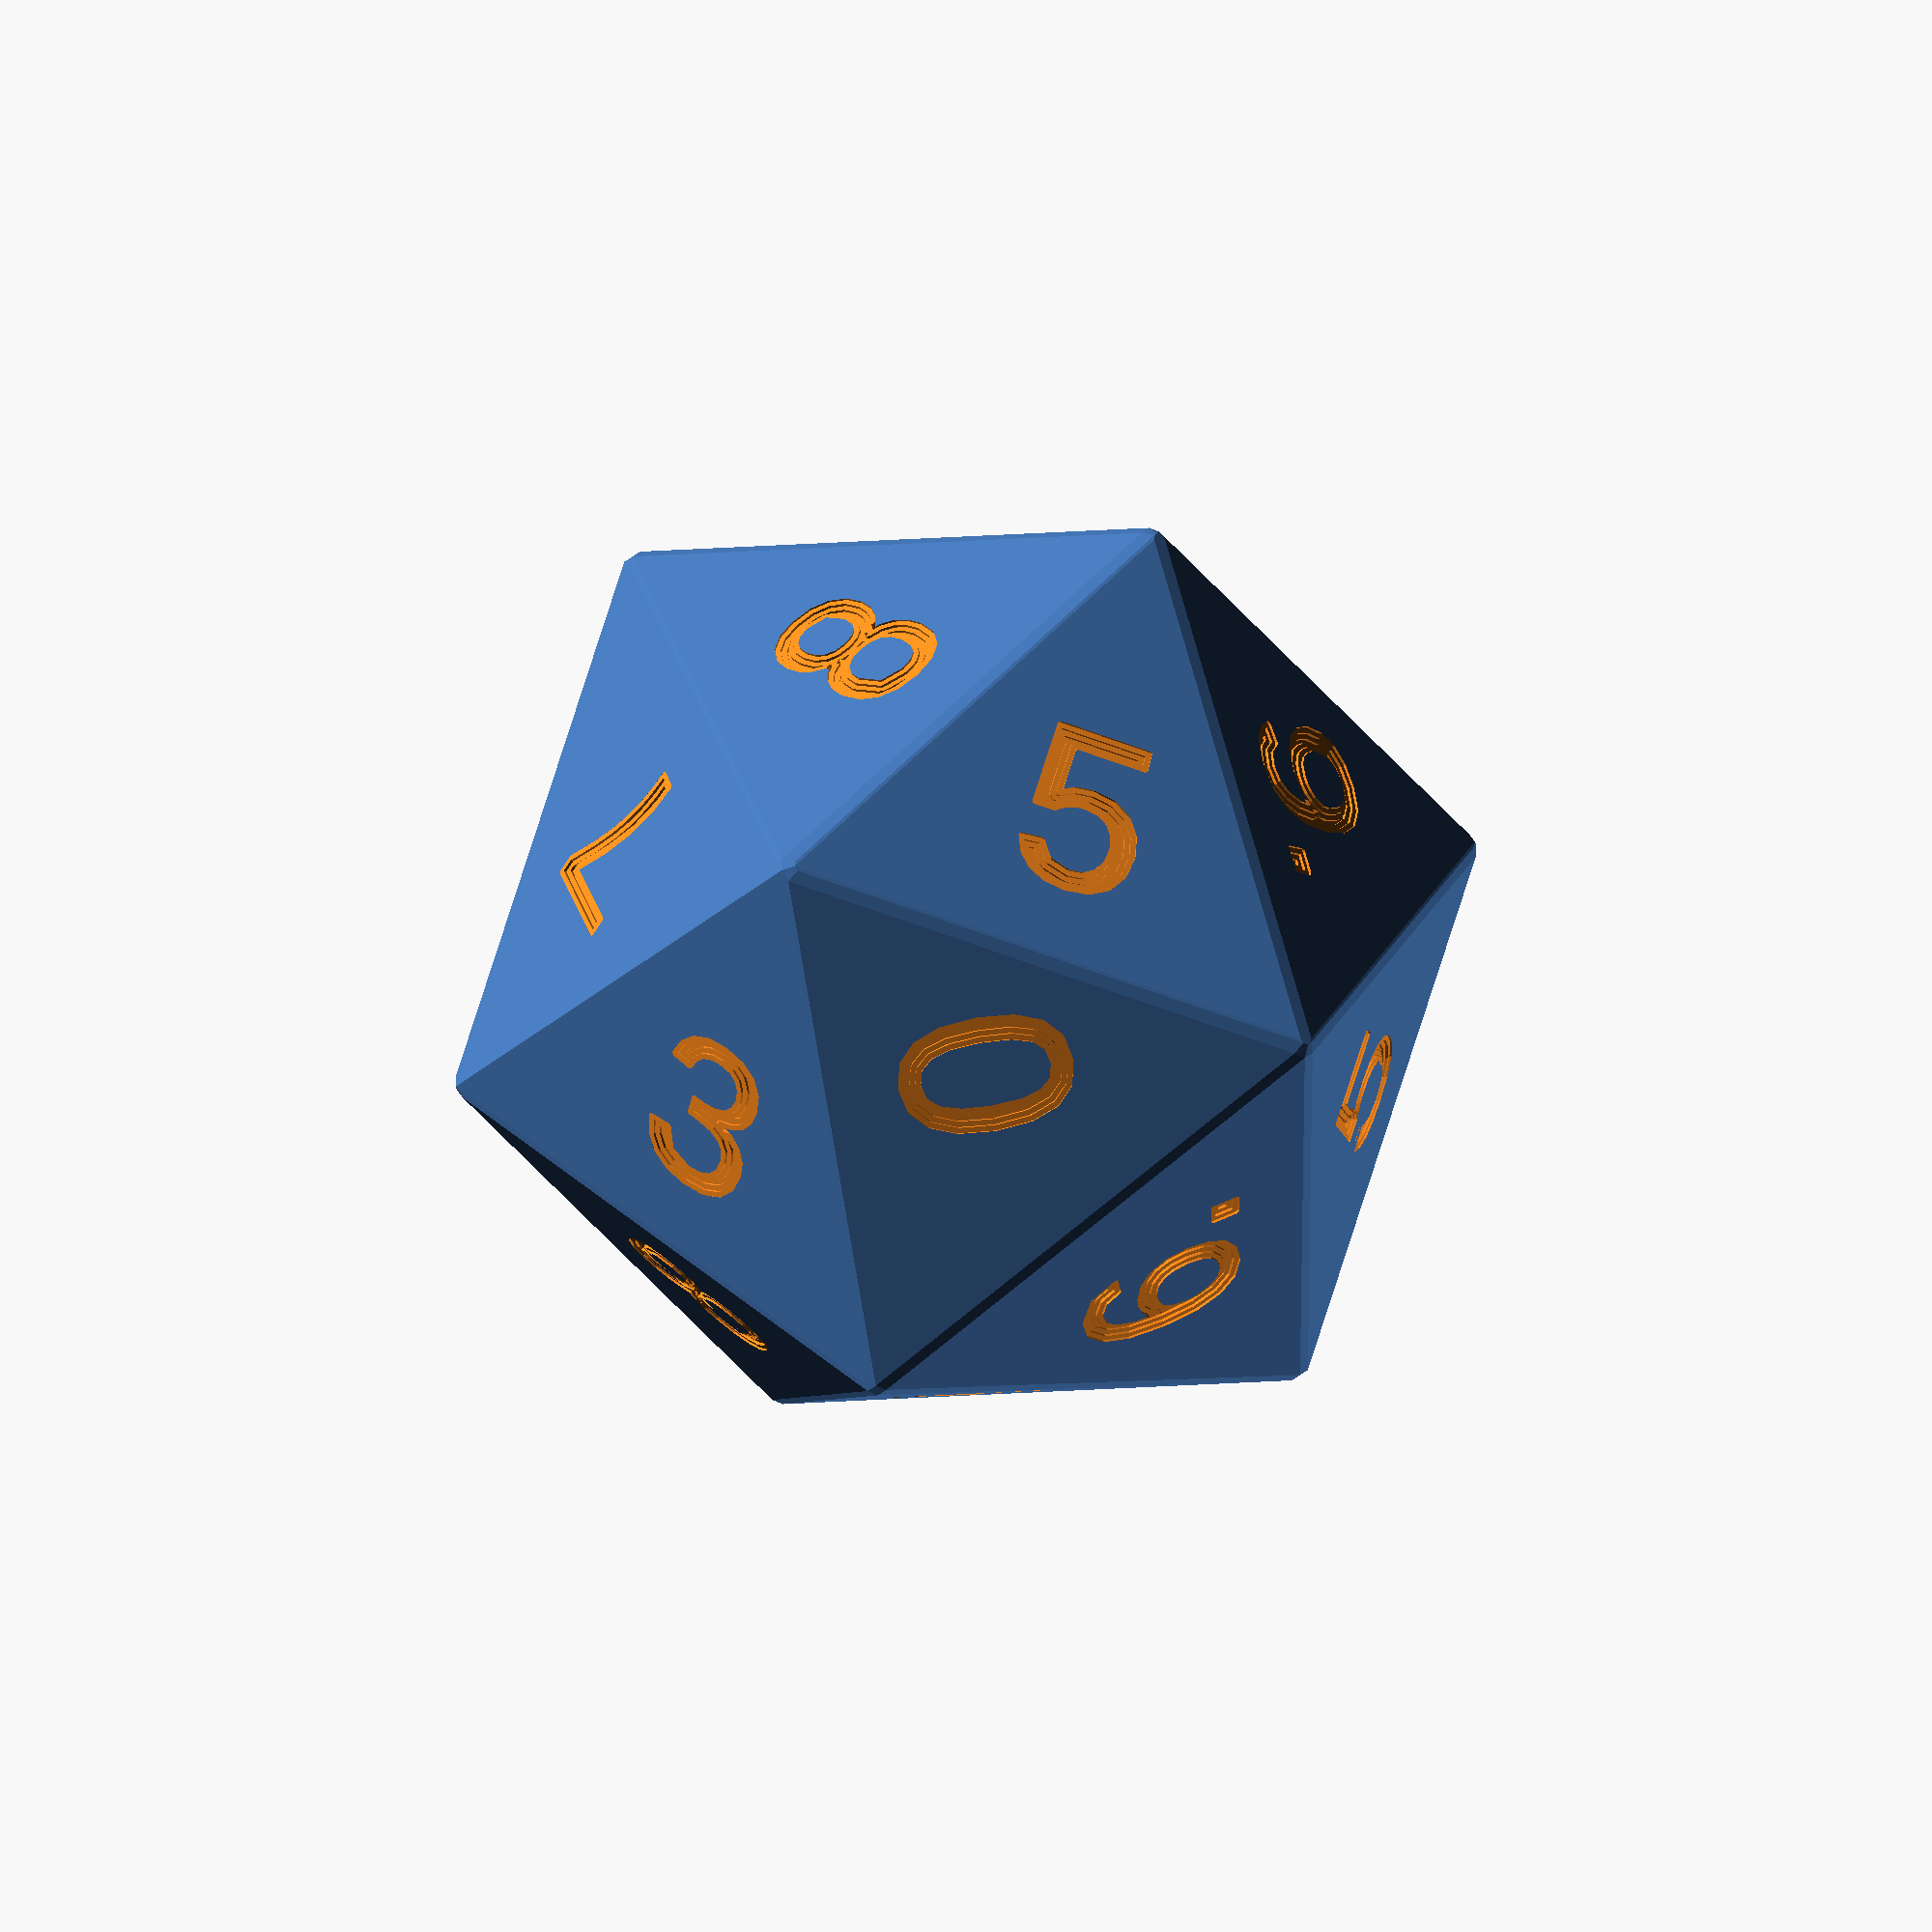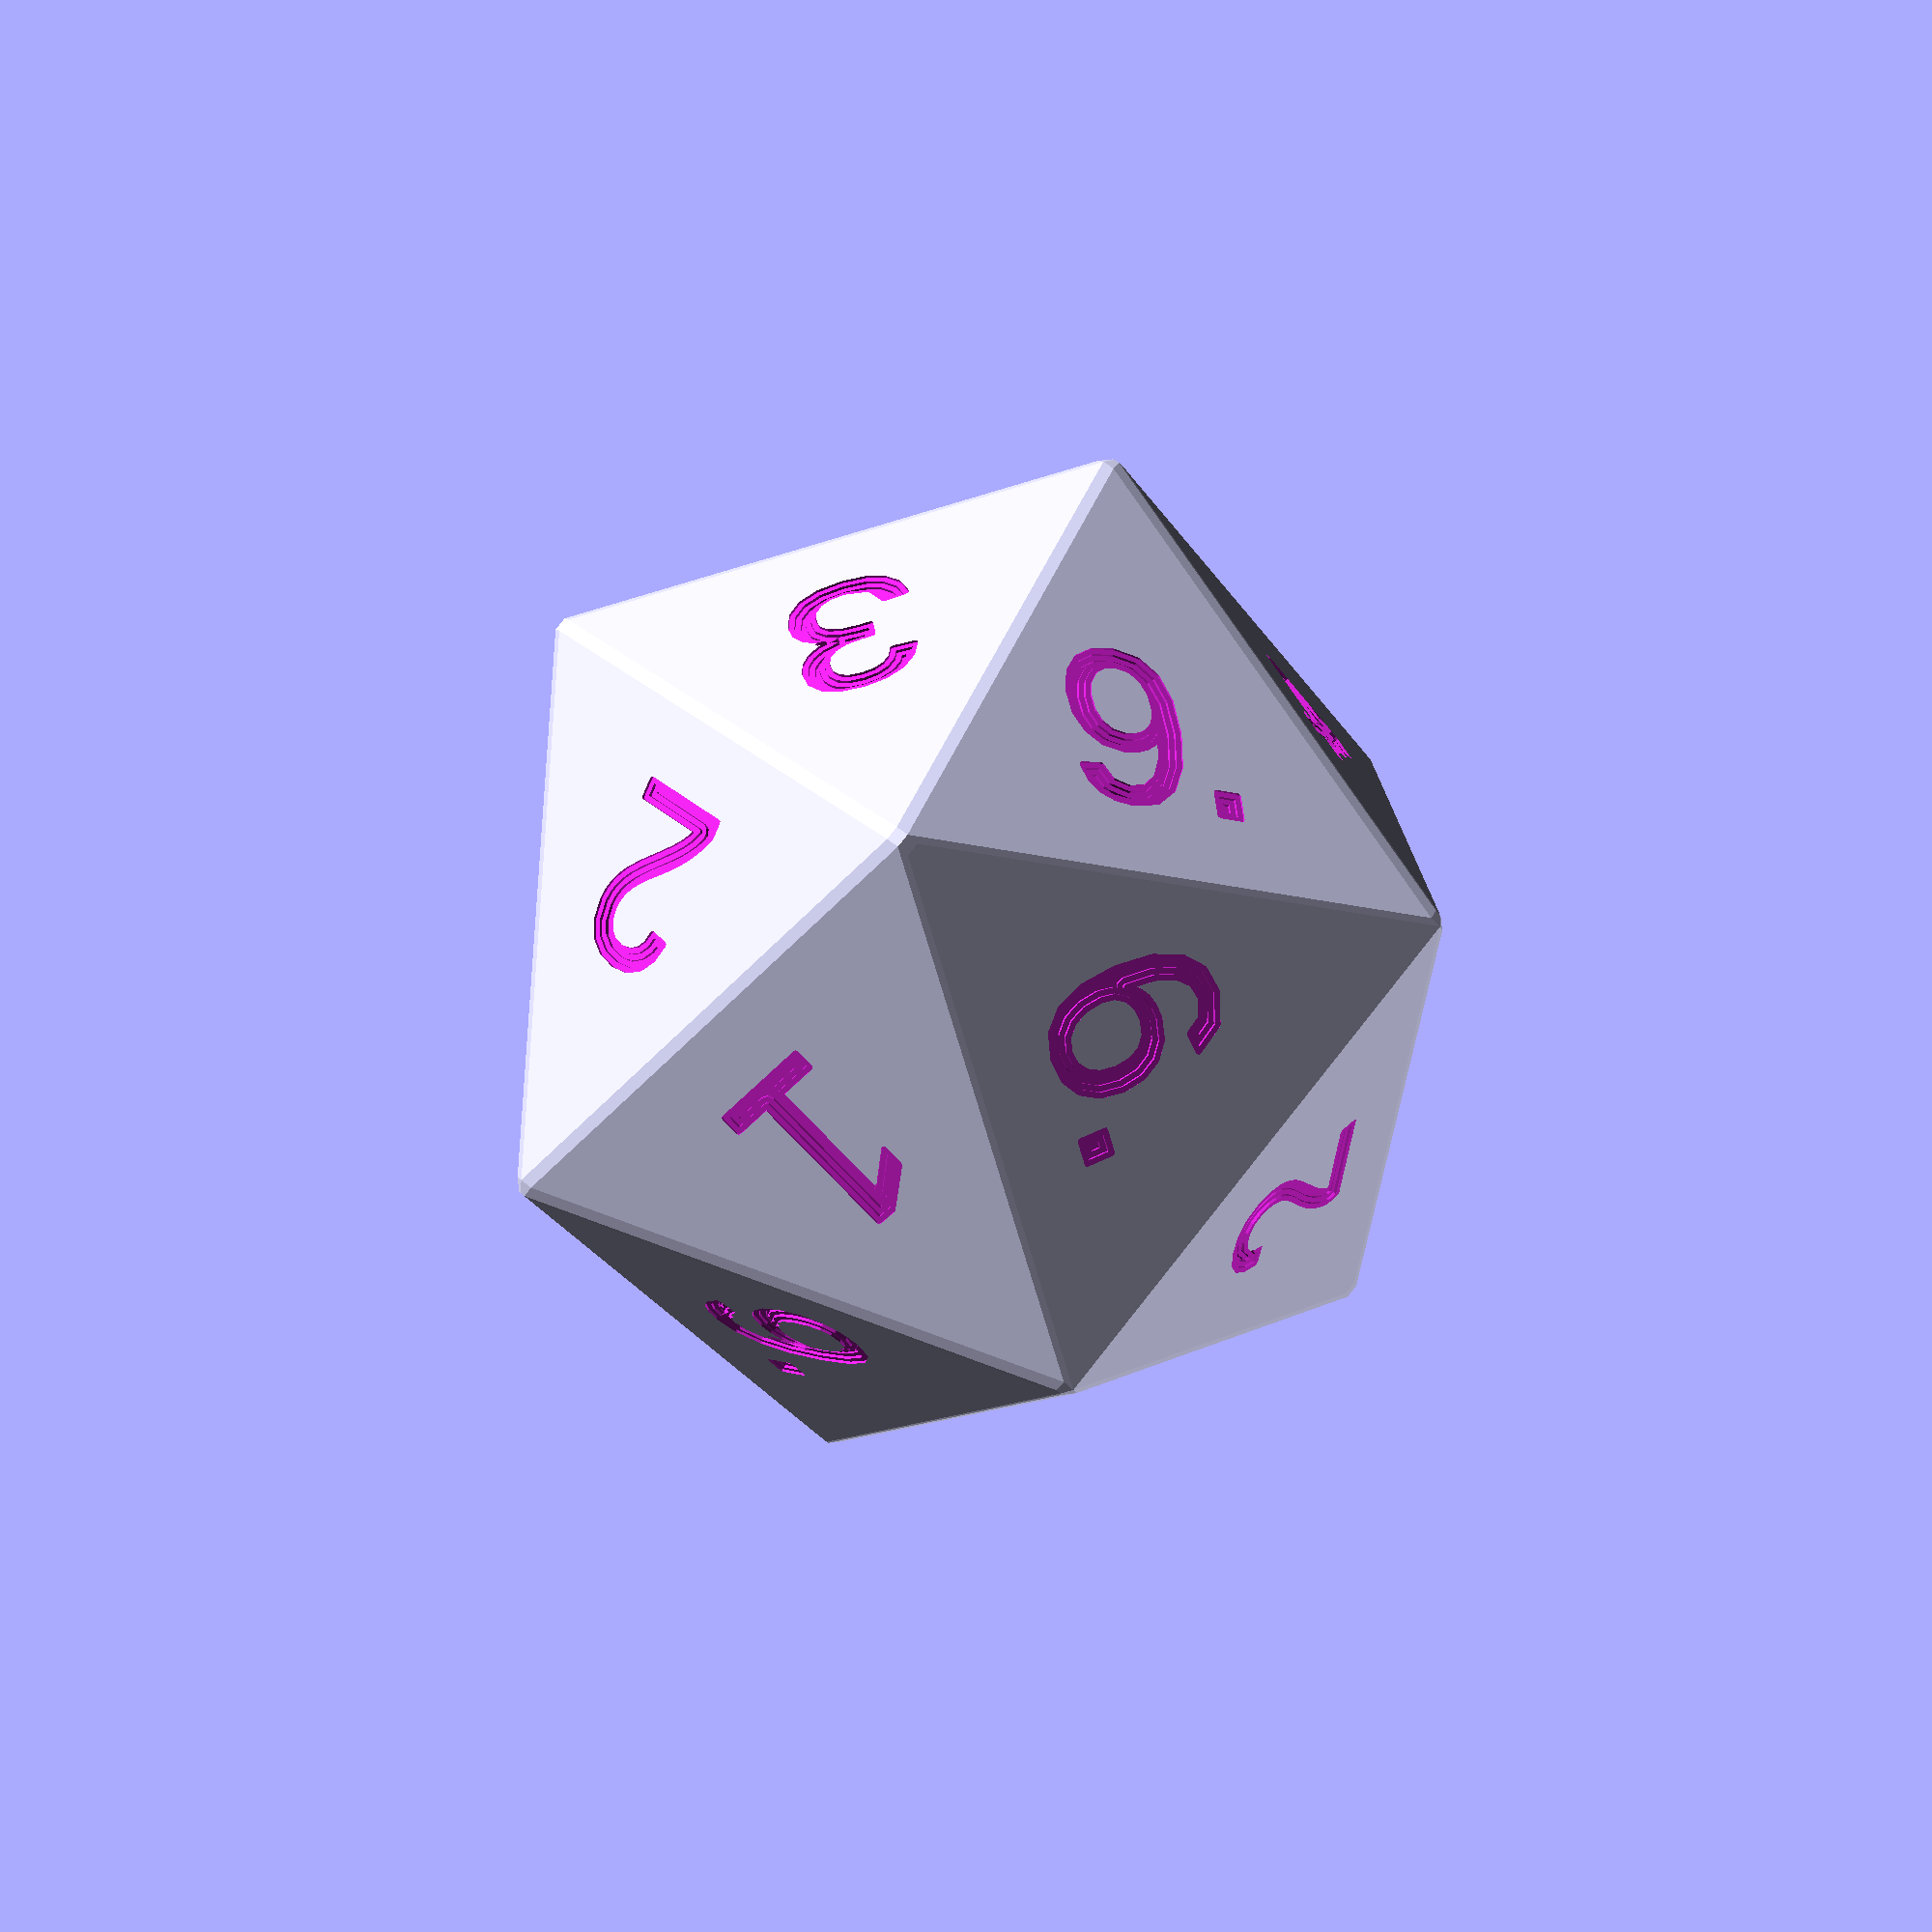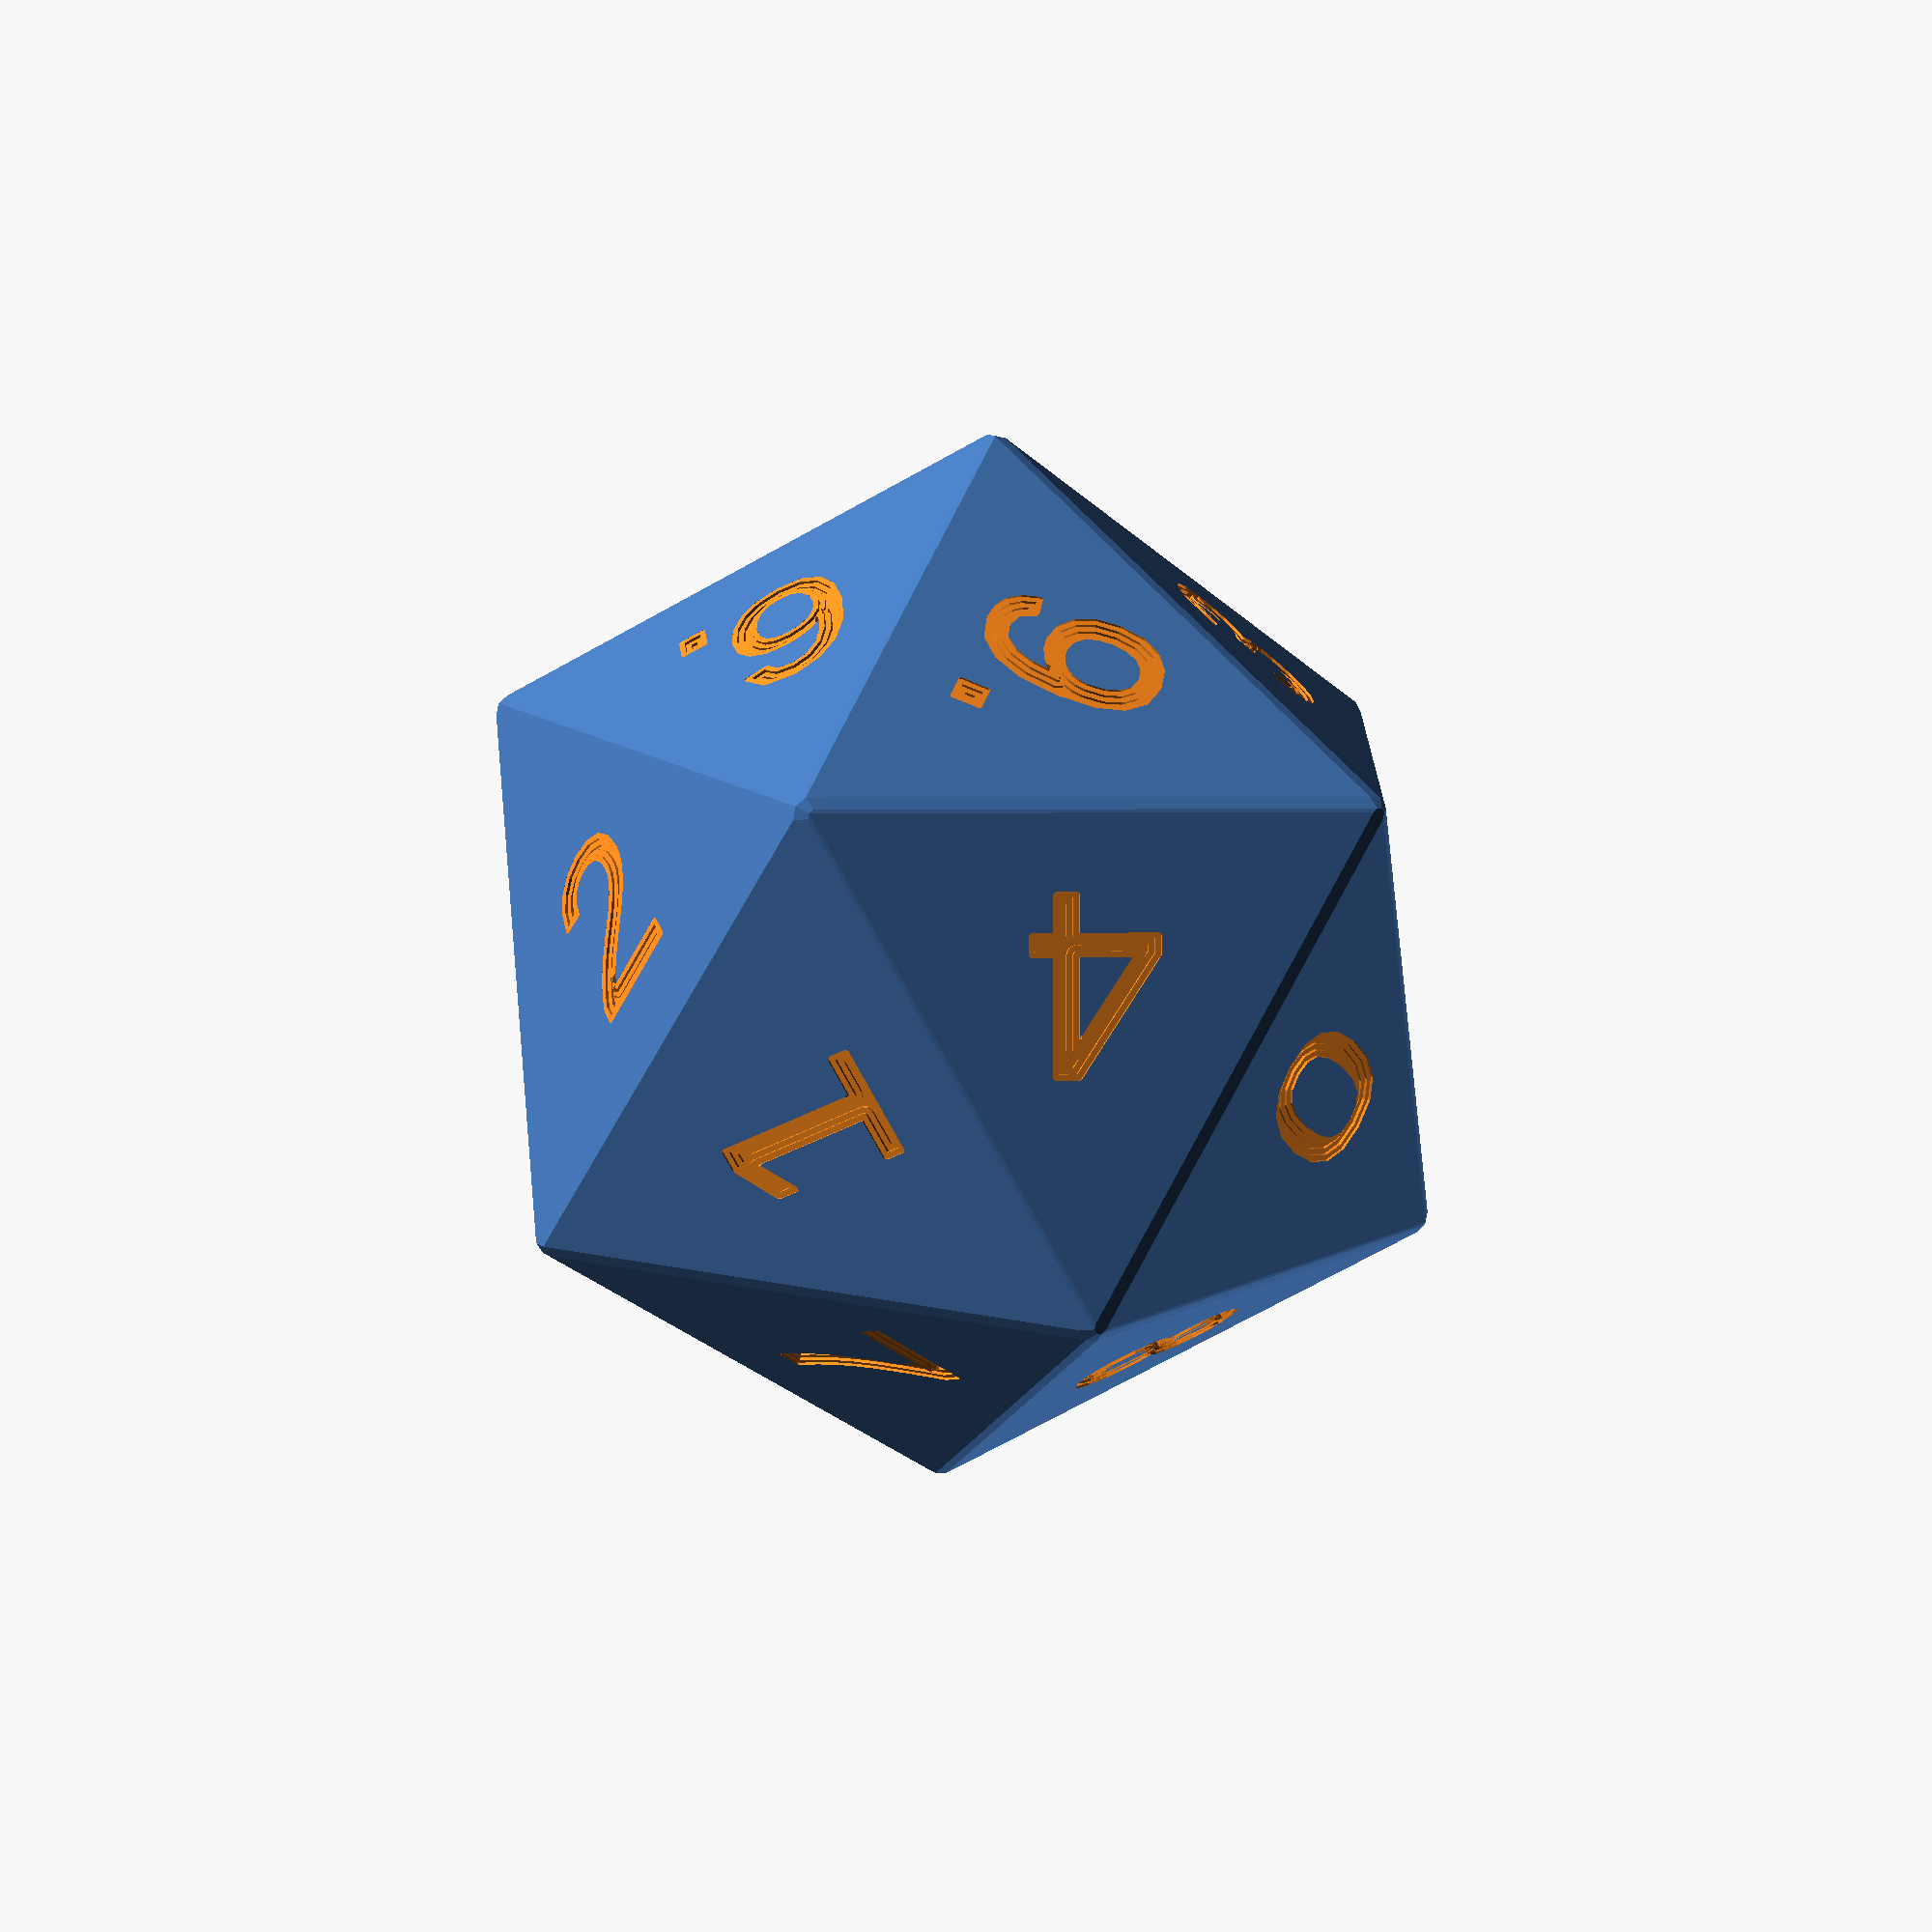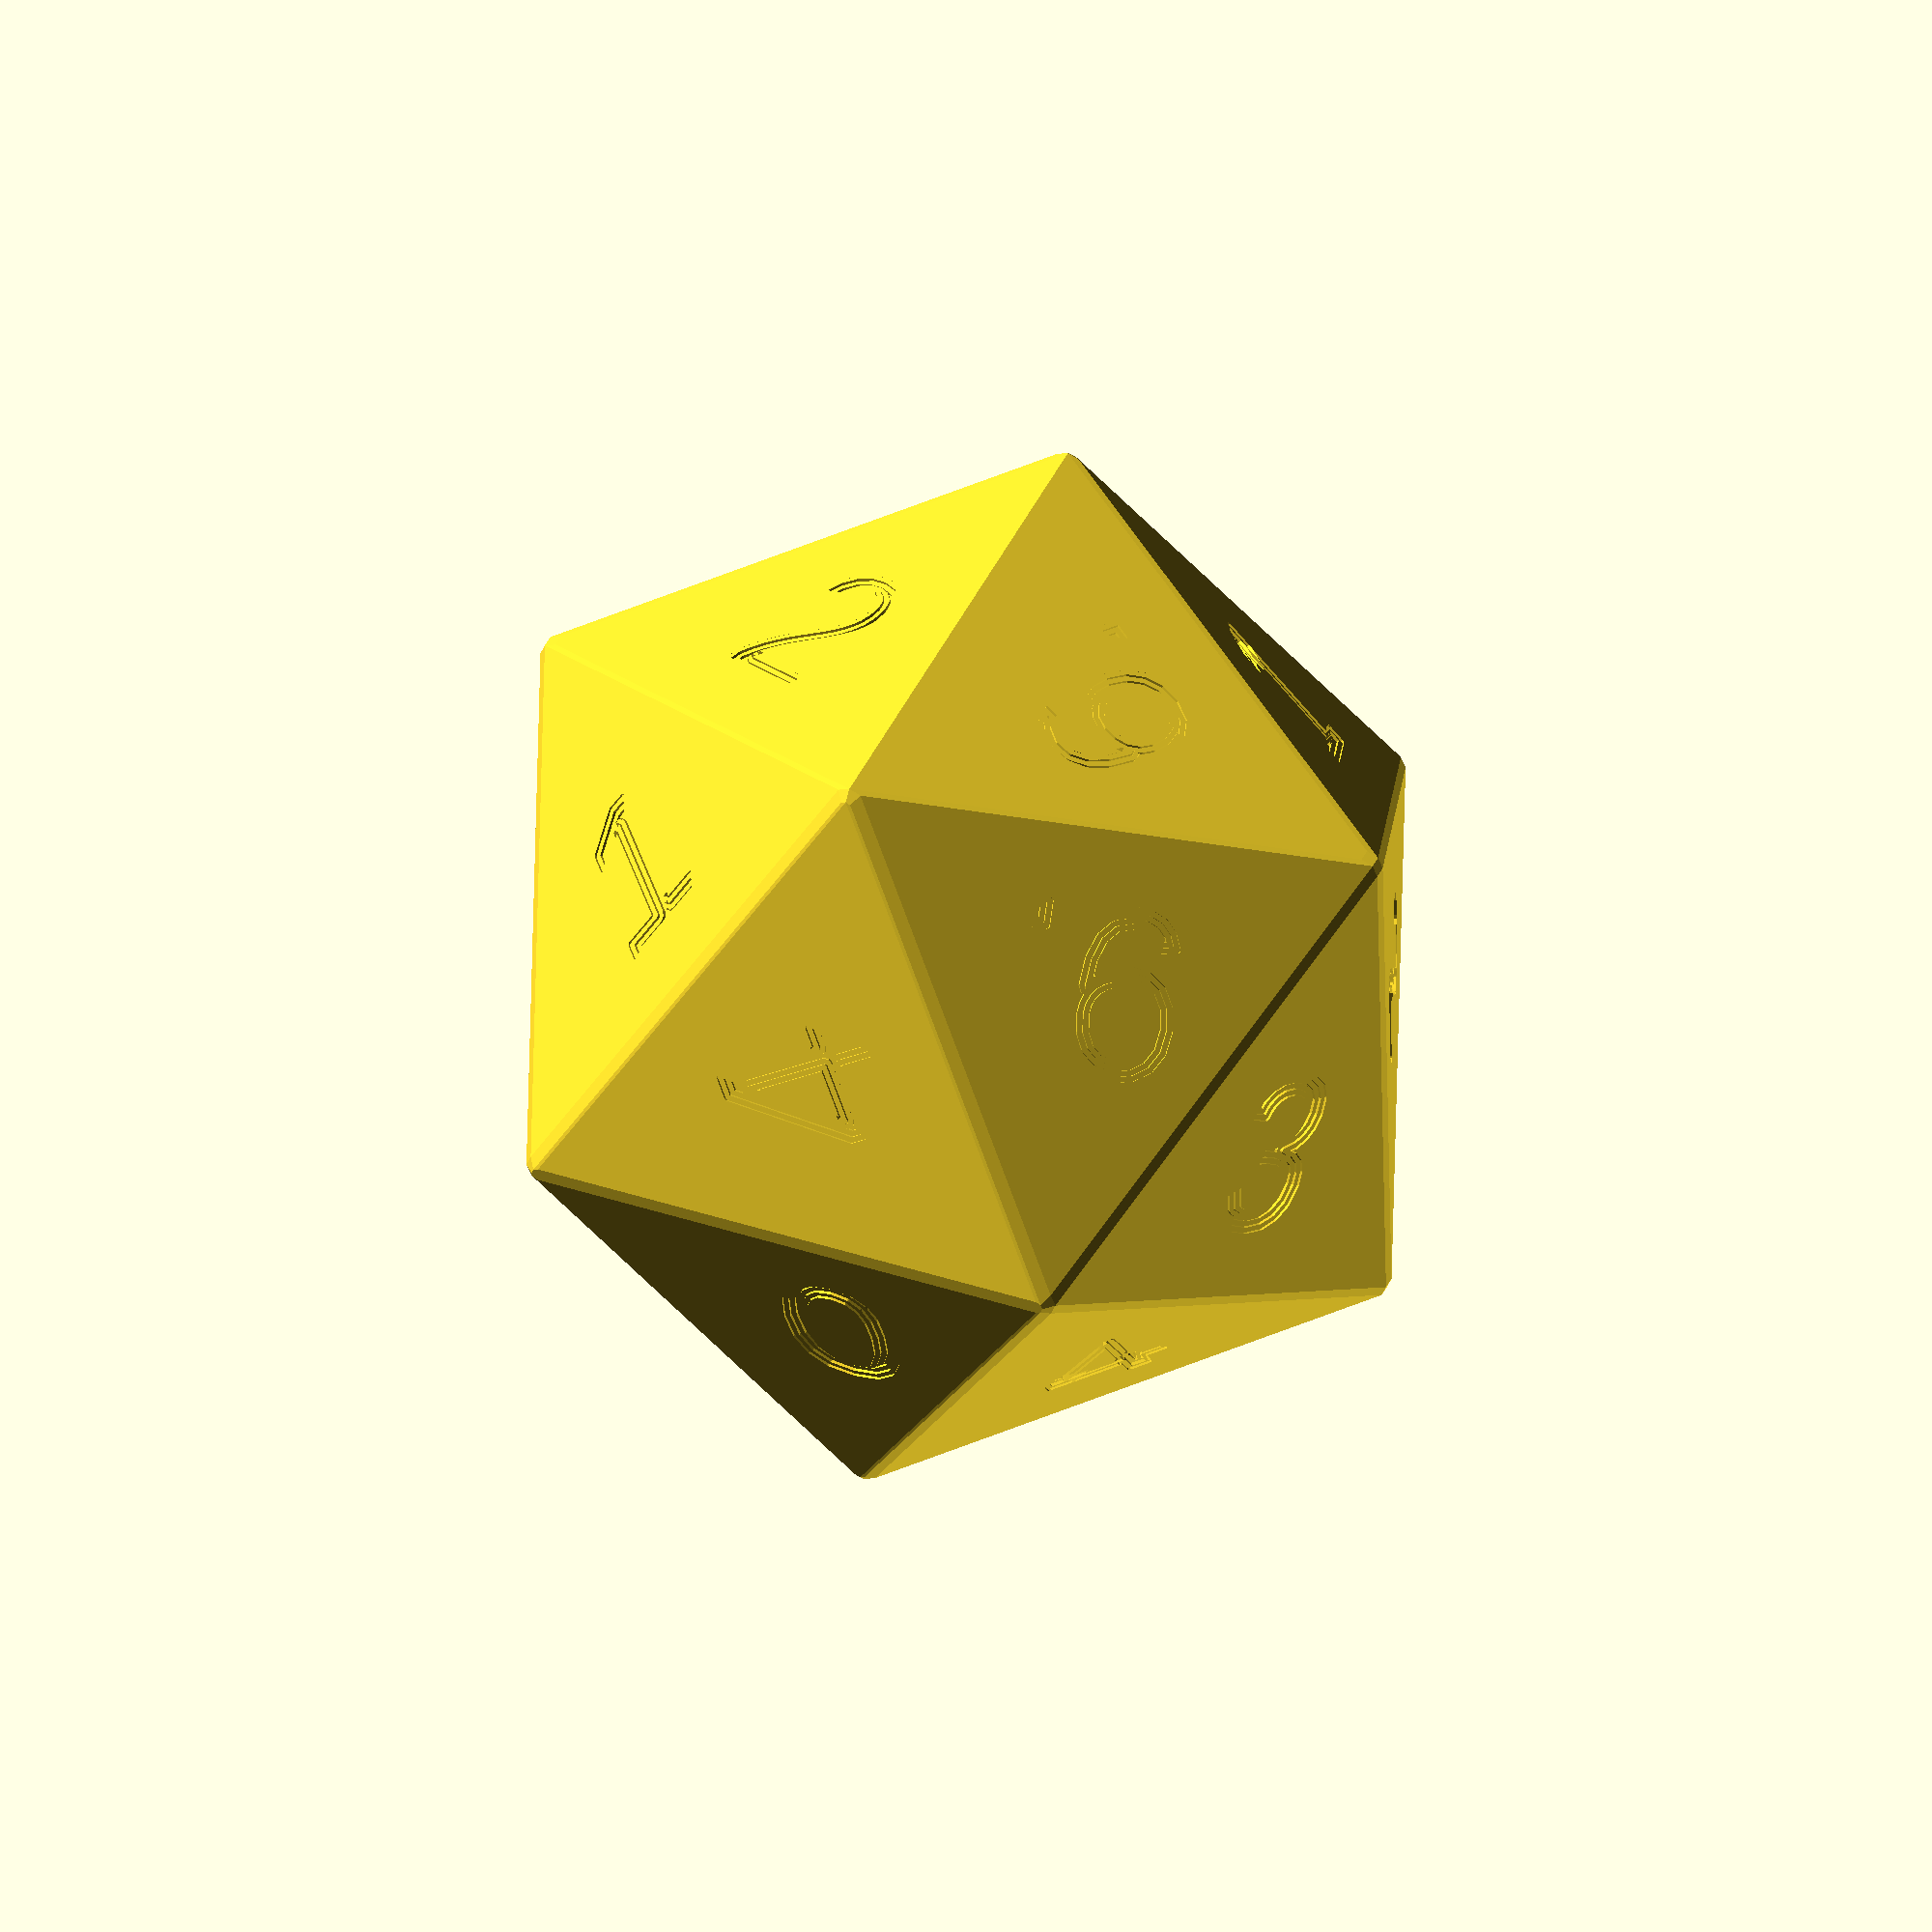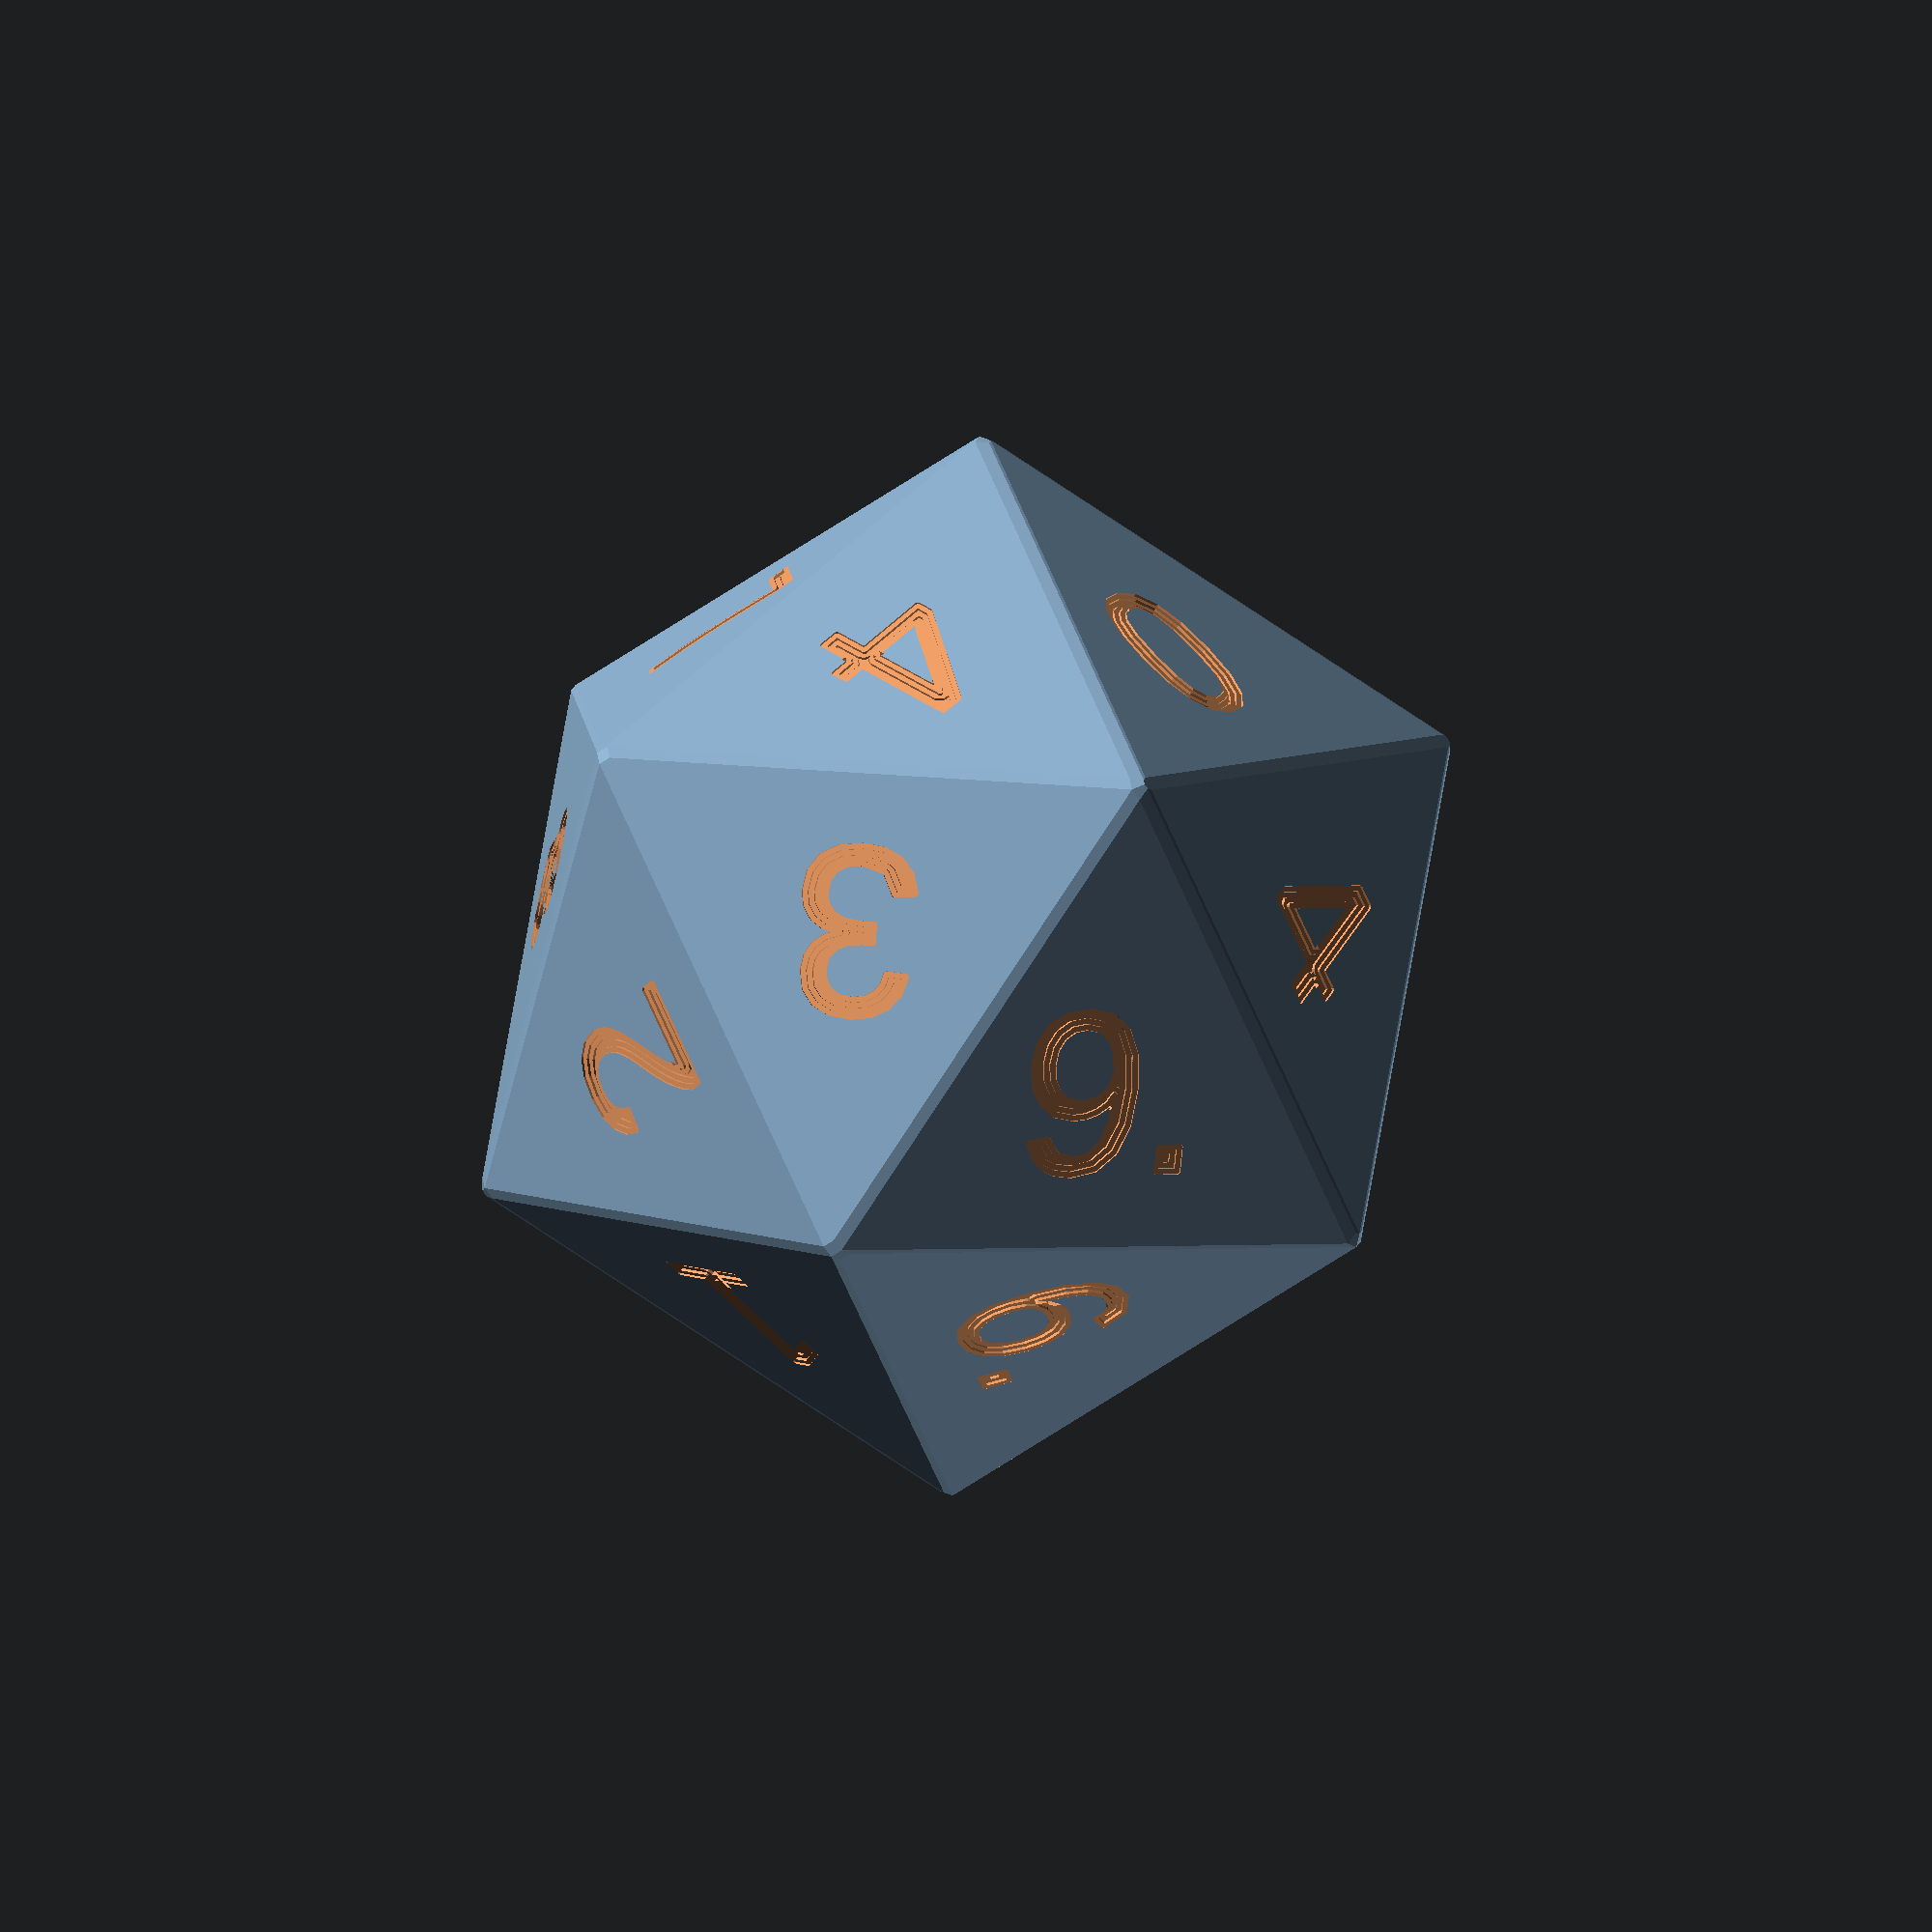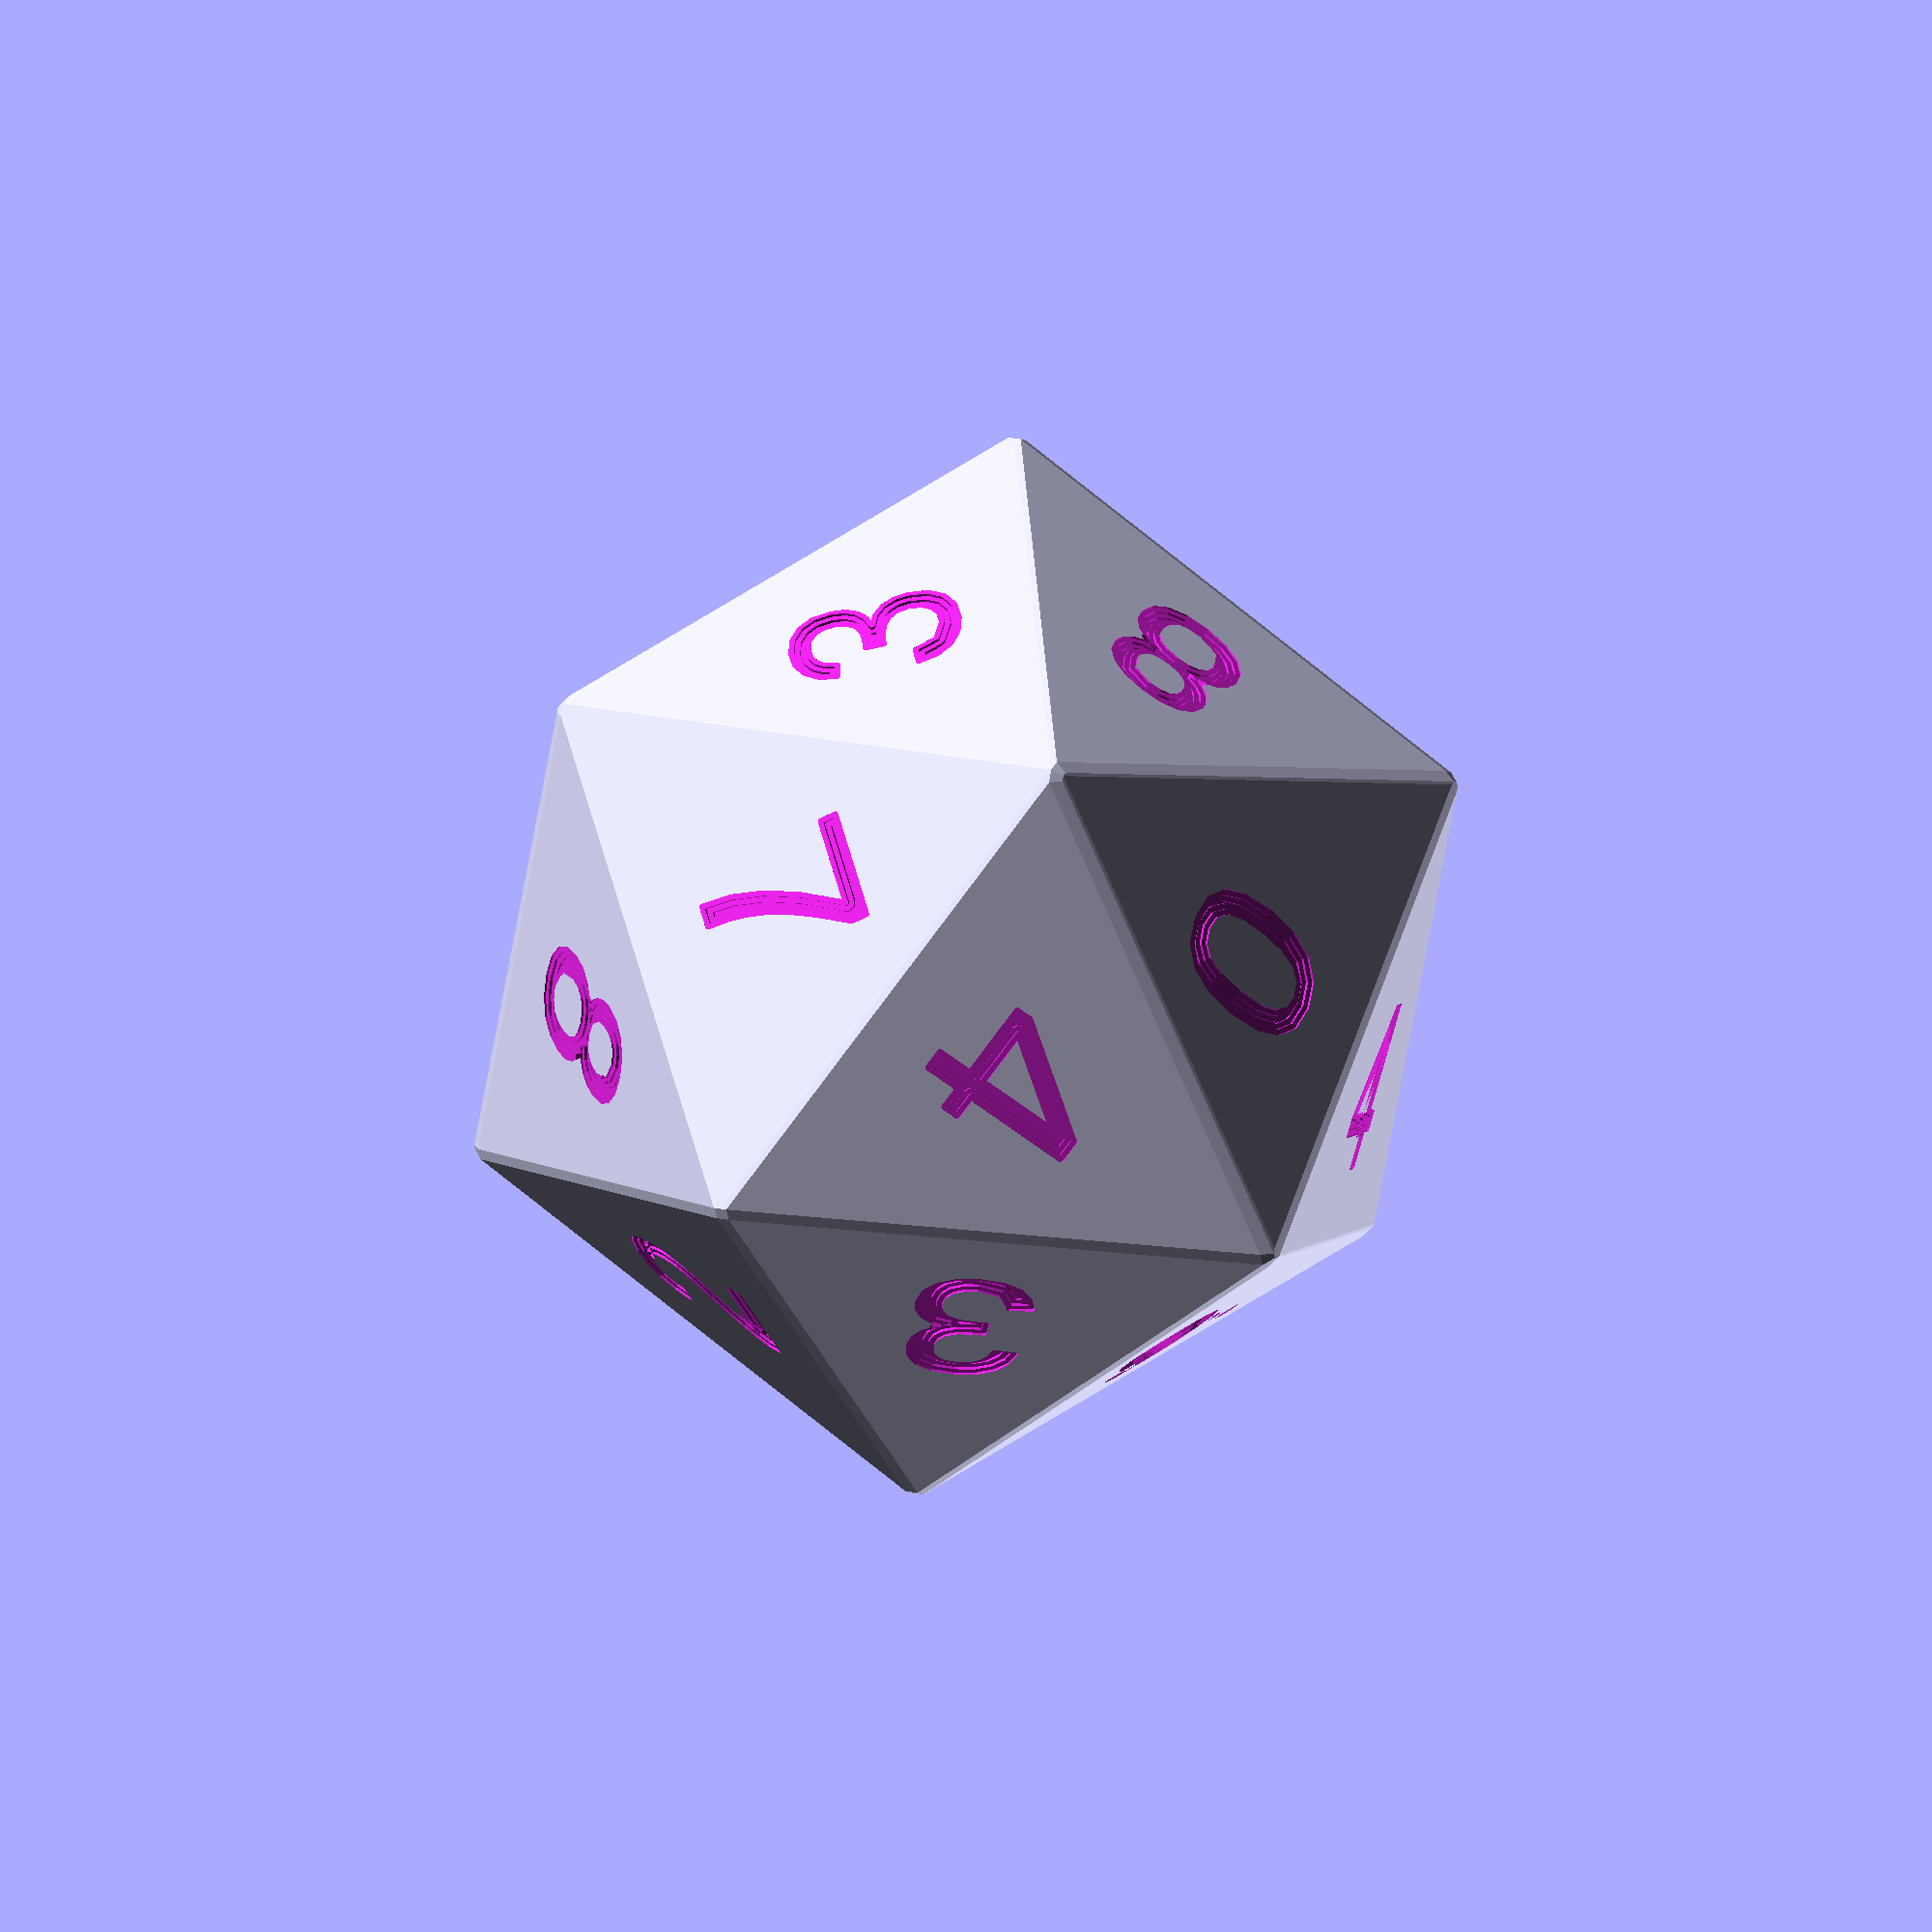
<openscad>
/*------------------------------------------------------------------------------
Parametric Easy-Print D20
Version 1.0

Copyright 2017 HalfwitTomfoolery
https://www.youmagine.com/halfwittomfoolery/designs

Licensed as Creative Commons Attribution version 4.0 or later.
https://creativecommons.org/licenses/by/4.0/
------------------------------------------------------------------------------*/

// Full diameter of die from corner to corner.
diameter = 152.4;

// Amount to round corners and edges.
rounding = 2;

// Name (and, optionally, style) of font to use.
// For information on font styles, see:
// https://en.wikibooks.org/wiki/OpenSCAD_User_Manual/Text
font = "Arial";

// Depth of lettering, scaled by font size.
letteringdepth = 0.08;

// Font size, in fairly arbitrary units.  Just play with it until you get what you want.
fontsize = 0.4;

// Distance to inset numbers into faces of the die (arbitrary units).
insetamount = 0.08;

// More negative == narrower text.  More positive == bolder text.
boldness = 0;

// Smoothness.  Higher produces a better quality model.
$fn = 8;

// Number of steps to add in the text bevelling process.
// More == better quality, but it takes vastly more time to render.
textbevelsteps = 5;

/*------------------------------------------------------------------------------
Number text
--------------------------------------------------------------------------------
The text of each number is configurable.  This allows you to use (depending on
the font) roman numerals, Braille, symbols, etc.  It also allows you to tune the
balance of numbers as you wish to try to better balance the fairness of the die.

Two examples are given here - an unshuffled version and a shuffled version.
------------------------------------------------------------------------------*/

// Unshuffled:
/*numbers = [
        "1",
        "2",
        "3",
        "4",
        "5",
        "6.",
        "7",
        "8",
        "9.",
        "10",
        "11",
        "12",
        "13",
        "14",
        "15",
        "16",
        "17",
        "18",
        "19",
        "20"
    ];*/
/* Pairwise shuffled using the following crude Python program:
n = [
    "1",
    "2",
    "3",
    "4",
    "5",
    "6.",
    "7",
    "8",
    "9.",
    "10",
    "11",
    "12",
    "13",
    "14",
    "15",
    "16",
    "17",
    "18",
    "19",
    "20"
  ];

for i in range(50):
  r = random.randrange(1,18);
  t = n[r];
  n[r] = n[19 - r];
  n[19 - r] = t;

print(n);

The idea behind doing this pairwise is that if there are any balance issues introduced due to the slicer, at least each pair should be roughly evenly balanced, which I would think would help reduce the possibility of bias toward the low or high end of the [1..20] range.
*/

n1=[0,4,4,8,1,9,3,7,3,7,2,6,2,6,0,8,1,5,5,9];
n2=[0,4,4,8,1,9,3,7,3,7,2,6,2,6,0,8,1,5,5,9];
labels = [
        "0 ", /*  1  2  3 */
        "1",  /*  5  0  4 */
        "2",  /*  7  0  6 */
        "3",  /*  9  0  8 */
        "4",  /*  1  9 12 */
        "5",  /* 11  6  1 */
        "6.", /*  2  5 10 */
        "7",  /* 15  8  2 */
        "8",  /*  3  7 14 */
        "9.", /* 13  4  3 */
        "10", /*  6 16 15 */
        "11", /* 16  5 12 */
        "12", /*  4 17 11 */
        "13", /* 17  9 14 */
        "14", /*  8 18 13 */
        "15", /* 18  7 10 */
        "16", /* 10 11 19 */
        "17", /* 12 13 19 */
        "18", /* 14 15 19 */
        "19"  /* 18 16 17 */
    ];
n=n1;
numbers =[labels[n[0]],labels[n[1]],labels[n[2]],labels[n[3]],labels[n[4]],labels[n[5]],labels[n[6]],labels[n[7]],labels[n[8]],labels[n[9]],labels[n[10]],labels[n[11]],labels[n[12]],labels[n[13]],labels[n[14]],labels[n[15]],labels[n[16]],labels[n[17]],labels[n[18]],labels[n[19]]];


/*==============================================================================
END TUNABLE PARAMETERS

From here on, it's mostly just functional code.  Play at your own risk.
==============================================================================*/

// We're using the orthogonal golden rectangles method of constructing a regular icosohedron, so we need to calculate the corners.
goldenratio = 2 / (1 + sqrt(5));
scalingfactor = diameter / (sqrt(goldenratio * goldenratio + 1) + rounding);
corners=[
        [1, 0, goldenratio],
        [-1, 0, goldenratio],
        [1, 0, -goldenratio],
        [-1, 0, -goldenratio],
        [goldenratio, 1, 0],
        [goldenratio, -1, 0],
        [-goldenratio, 1, 0],
        [-goldenratio, -1, 0],
        [0, goldenratio, 1],
        [0, goldenratio, -1],
        [0, -goldenratio, 1],
        [0, -goldenratio, -1]
    ];

// Amount to rotate the icosohedron so we have a flat top and bottom:
rotationamount = atan((1-goldenratio)/1);

// Z of the top flat surface, for the purposes of adding text.
// This could be properly calculated, but this is close enough.
flatsurfaceheightunscaled = 0.97 + (-boldness * 0.03);

// Axis to rotate numbers around one of the lower corners.
rotationaxisunrotated = [0, 1, goldenratio];
rotationaxis = [0, cos(135) * rotationaxisunrotated[1] - sin(135) * rotationaxisunrotated[1], cos(135) * rotationaxisunrotated[2] + sin(135) * rotationaxisunrotated[1]];

// This module generates bevelled text using progressive stepped insetting/outsetting.
module bevelledtext(t, font, fontsize, insetamount, depthamount)
{
    union()
    {
        insetdistance = insetamount * fontsize;
        depth = depthamount * fontsize;
        
        for(s = [0:textbevelsteps])
        {
            translate([0, 0, (-(s + 0.5) / textbevelsteps + 0.5) * depth])
            {
                linear_extrude(depth / textbevelsteps + 0.01)
                {
                    offset(r = -((s * 2 - textbevelsteps) / textbevelsteps) * insetdistance)
                    {
                        text(text = t, font = font, size = fontsize, halign = "center", valign = "center");
                    }
                }
            }
        }
    }
}

// Calculate the difference of the icosohedron and all of the text.
difference()
{
    // Icosohedron
    // Generated by adding spheres at vertices, then taking the hull.
    rotate([0, rotationamount, -90])
    {
        hull()
        {
            for(p = corners)
            {
                translate(p * scalingfactor) { sphere(r = rounding); }
            }
        }
    }
    
    // Add the text
    scale([scalingfactor, scalingfactor, scalingfactor])
    {
        union()
        {
            // Angles of rotation to place text at.
            // Order is:
            // [0] = Amount to rotate text to consistently place the bottom on a flat (makes it easier to tell "6" and "9" apart, aside from the trailing period).
            // [1] = Amount to rotate the text toward the centerline.
            // [2] = Amount to rotate around the precalculated axis from above to place numbers on faces closer to the centerline.
            // [3] = Amount to rotate around Z to place the text on a different side.
            angles = [
                    [0, 0, 0, 0],
                    [60, rotationamount * 2, 0, 0],
                    [60, rotationamount * 2, 0, 120],
                    [60, rotationamount * 2, 0, -120],
                    [60, rotationamount * 2, 72, 0],
                    [60, rotationamount * 2, -72, 0],
                    [60, rotationamount * 2, 72, 120],
                    [60, rotationamount * 2, -72, 120],
                    [60, rotationamount * 2, 72, -120],
                    [60, rotationamount * 2, -72, -120]
                ];
            for(i = [0 : 9])
            {
                // Rotate around Z to place numbers all the way around horizontally.
                rotate([0, 0, angles[i][3]])
                {
                    // Rotate around corner axis to place numbers on center faces.
                    rotate(a=angles[i][2], v=rotationaxis)
                    {
                        // Rotate to face closer to centerline.
                        rotate([angles[i][1], 0, 0])
                        {
                            // Rotate around Z for consistent flat placement.
                            rotate([0, 0, angles[i][0]])
                            {
                                // Add the top number.
                                translate([0, 0, flatsurfaceheightunscaled])
                                {
                                    bevelledtext(numbers[19 - i], font, fontsize, insetamount, letteringdepth);
                                }
                                
                                // Add the bottom number.
                                rotate([180, 0, 0])
                                {
                                    translate([0, 0, flatsurfaceheightunscaled])
                                    {
                                        bevelledtext(numbers[i], font, fontsize, insetamount, letteringdepth);
                                    }
                                }
                            }
                        }
                    }
                }
            }
        }
    }
}

</openscad>
<views>
elev=220.7 azim=241.8 roll=235.1 proj=o view=wireframe
elev=291.6 azim=57.3 roll=21.6 proj=p view=wireframe
elev=326.7 azim=42.1 roll=130.3 proj=p view=wireframe
elev=116.4 azim=189.6 roll=338.8 proj=o view=wireframe
elev=60.3 azim=229.7 roll=147.9 proj=o view=wireframe
elev=5.5 azim=242.9 roll=135.9 proj=o view=wireframe
</views>
